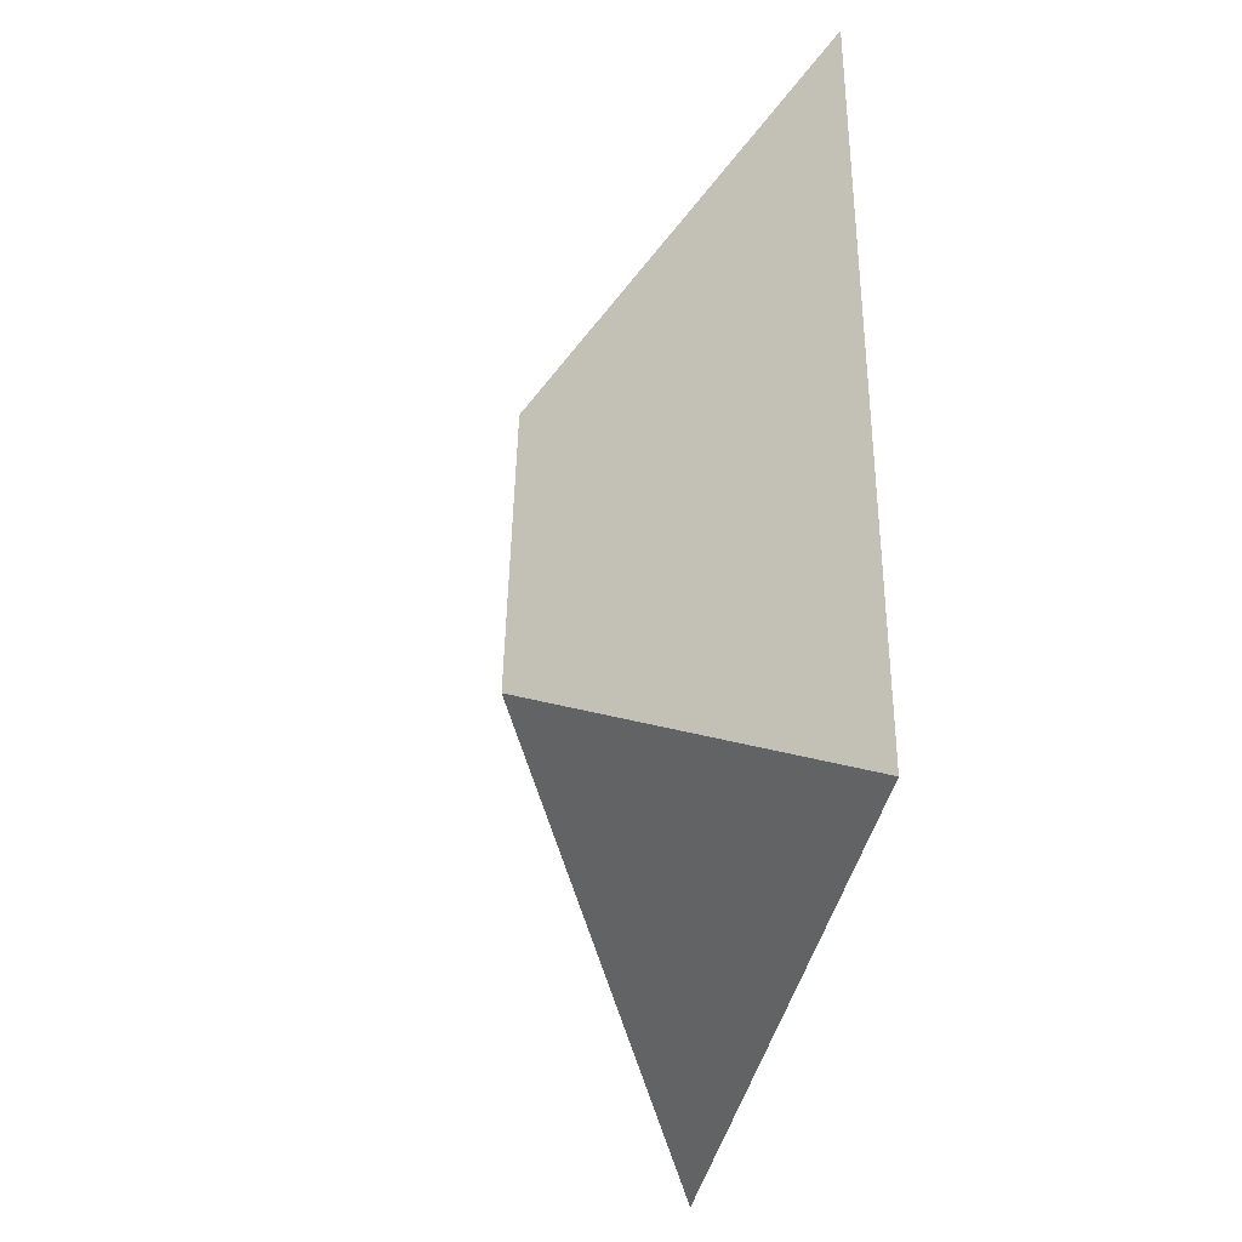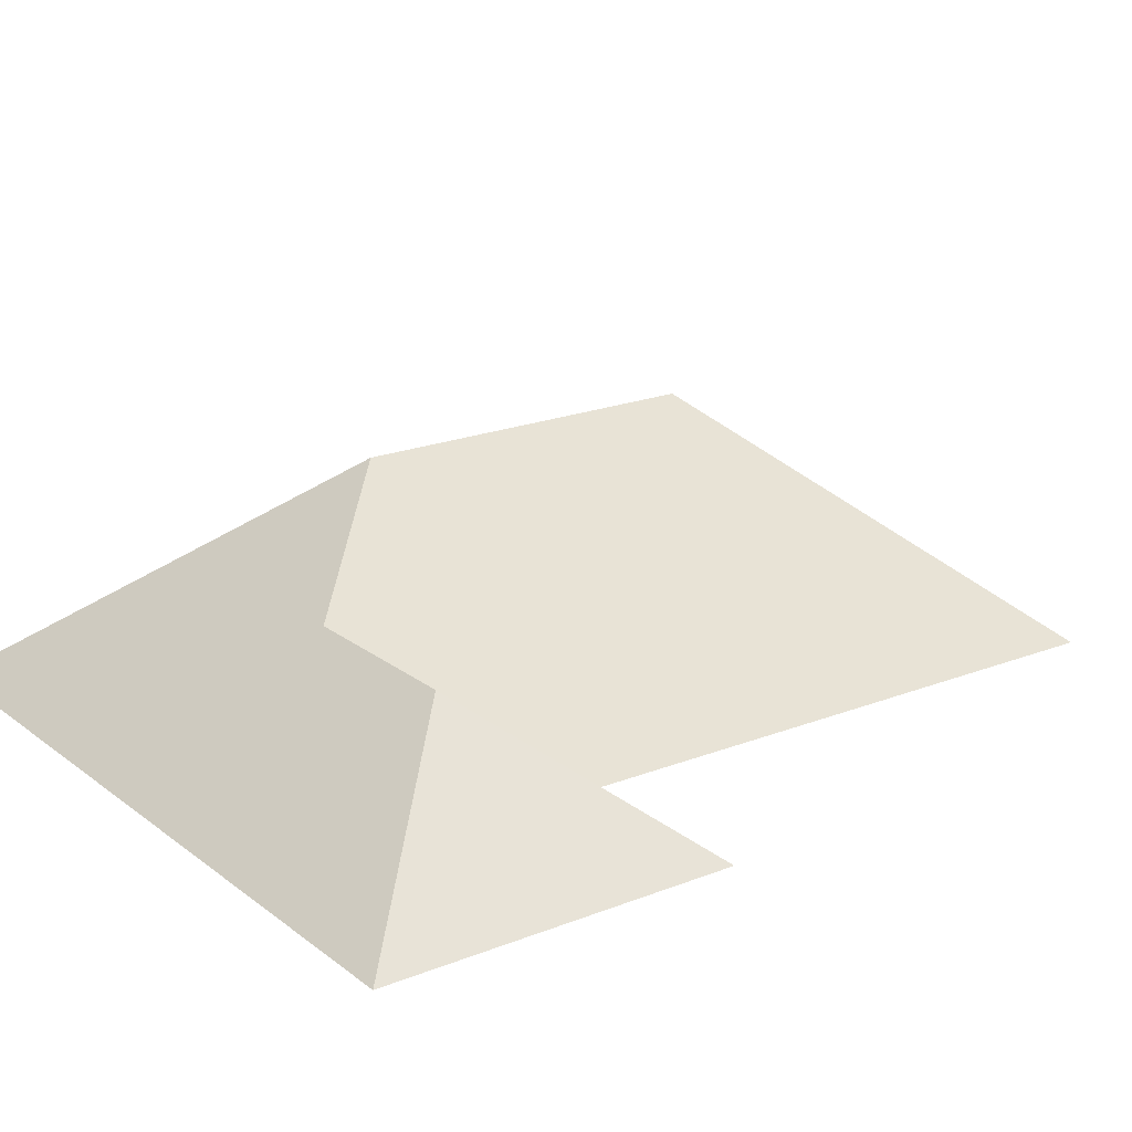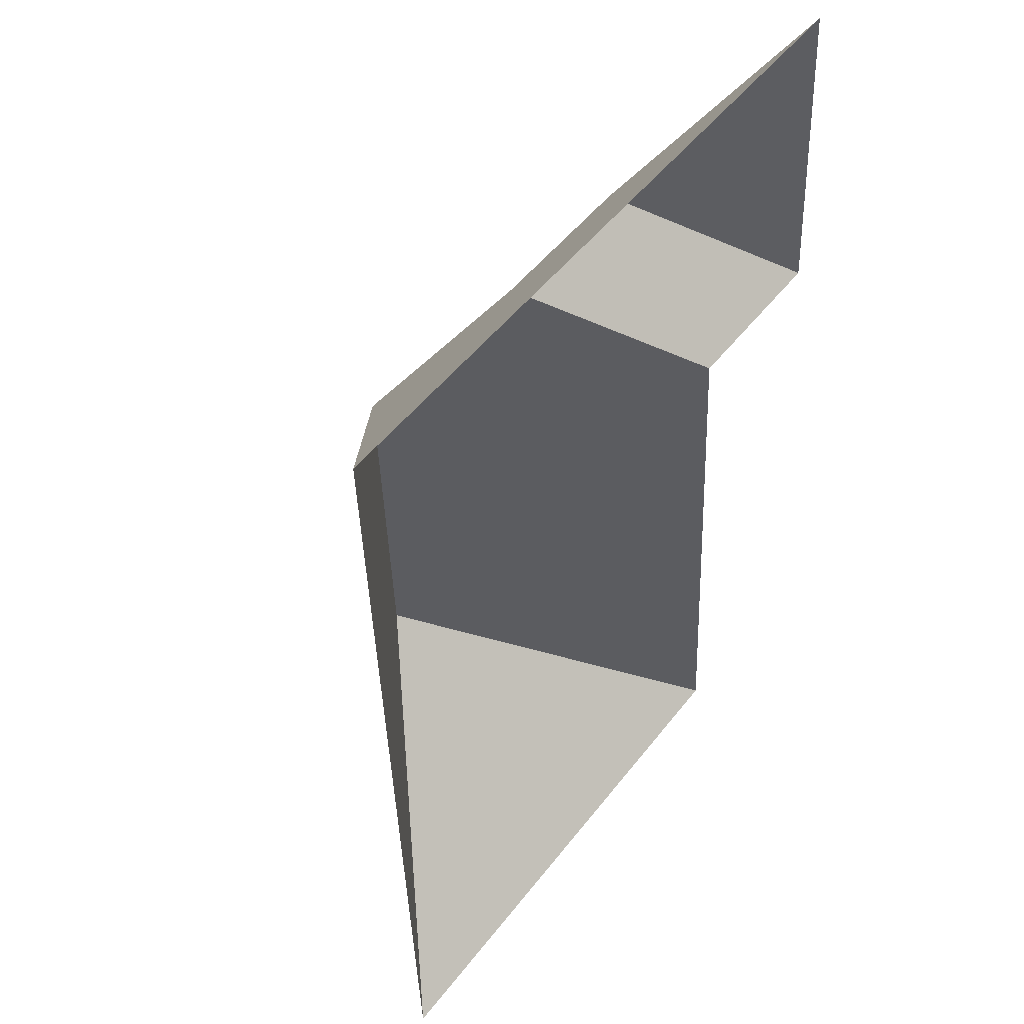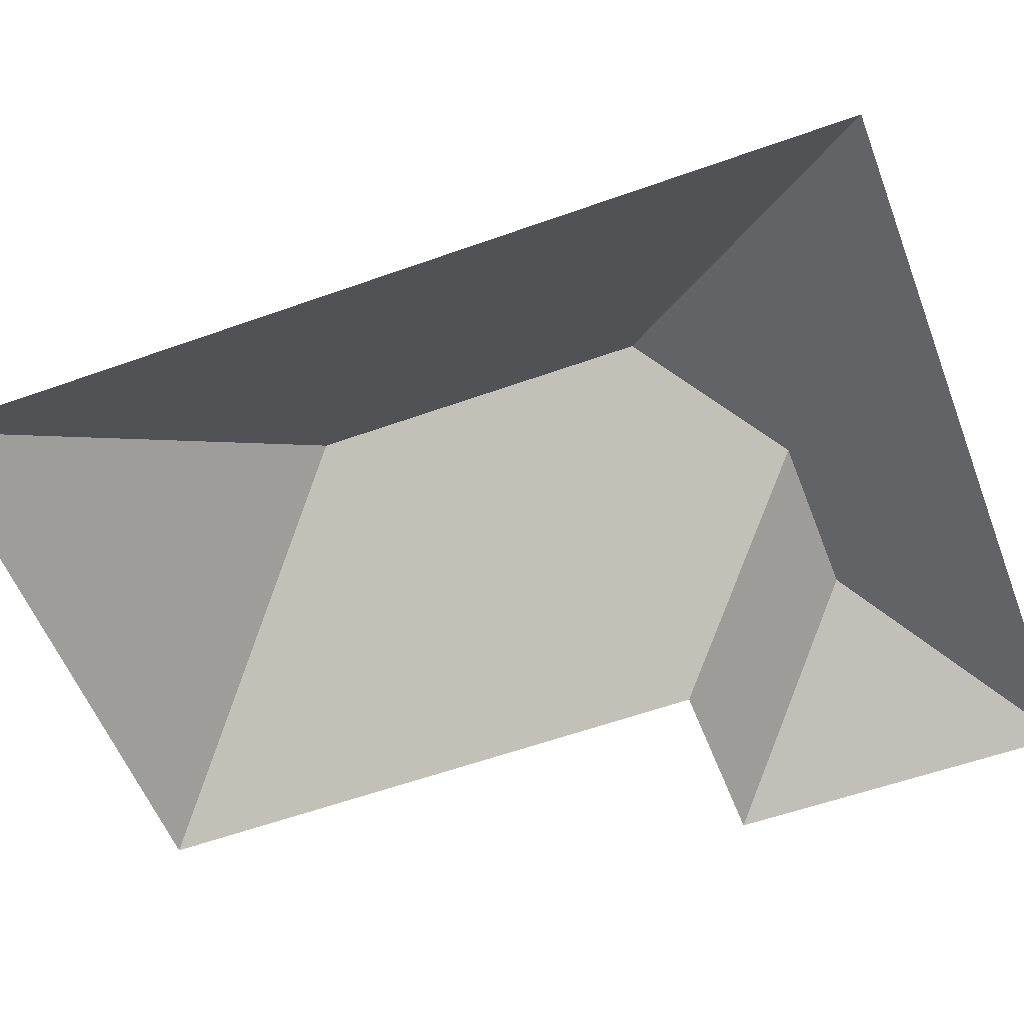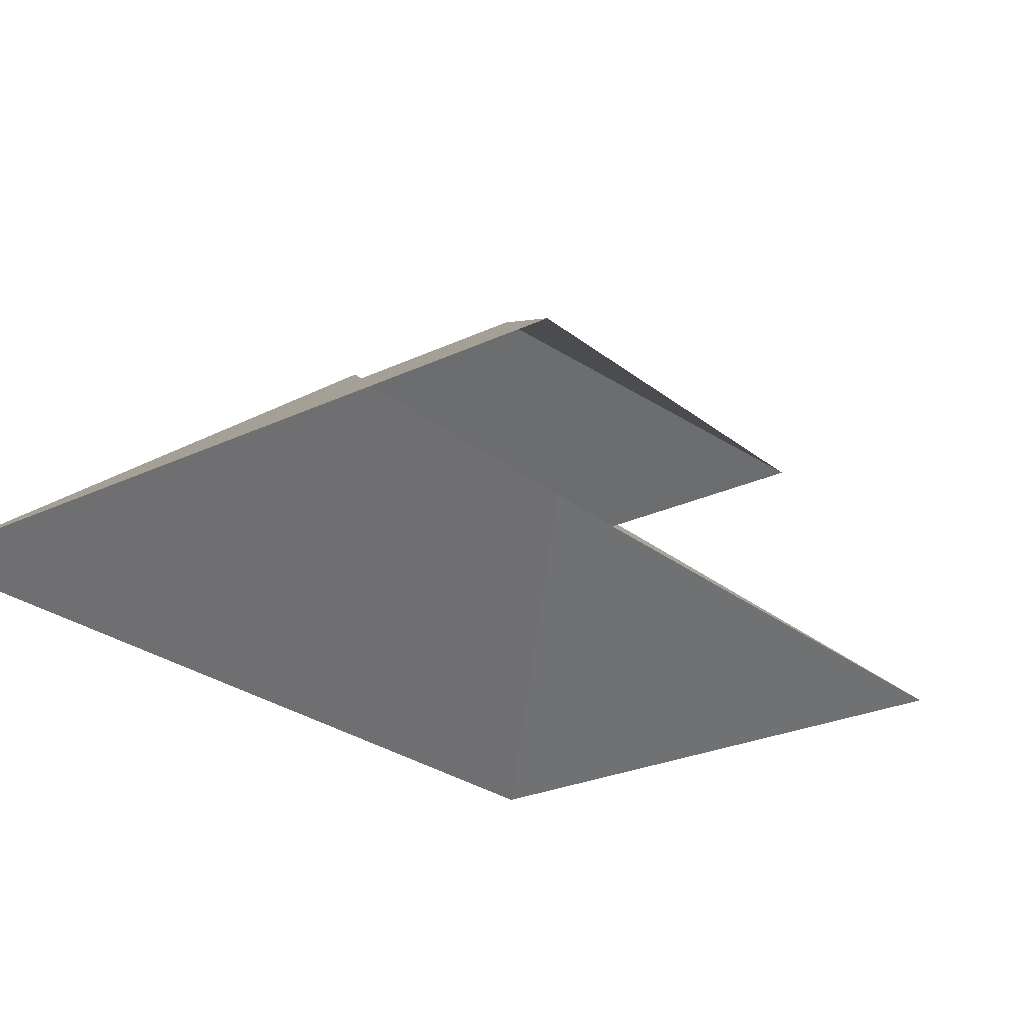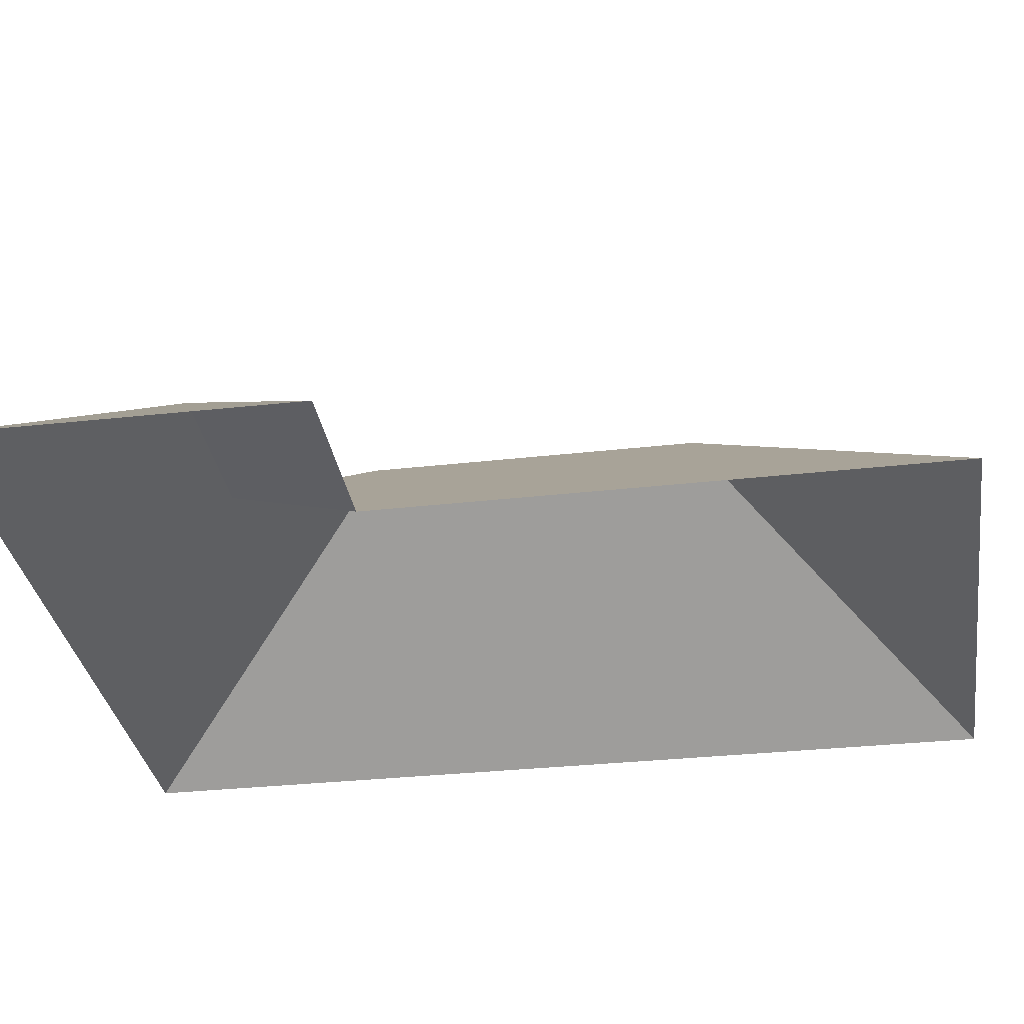
<metadata>
{"format":"obj","ext":"obj","renderer":"f3d","projection":"perspective","resolution":1024,"background":"white","views":[{"elev":-47.5,"azim":-103.7,"up":"+Z"},{"elev":20.1,"azim":50.7,"up":"+Y"},{"elev":45.7,"azim":-53.8,"up":"+Z"},{"elev":-55.8,"azim":-72.5,"up":"+Y"},{"elev":-25.2,"azim":34.5,"up":"+Y"},{"elev":-32.2,"azim":95.5,"up":"+Y"}]}
</metadata>
<code>
o CG10_500_038071_0010_roof
v 240.3 75 -116.4
v 234.5 75 -14
v 185.2 115.7 -68.59
v 185.7 75 -119.6
v 196.2 75 -291.5
v 133.3 115.7 -71.57
v 106.5 145 -213.5
v 100.4 144.8 -110.4
v 27.02 75 -301
v 11.66 75 -26.55
v 240.3 0 -116.4
v 234.5 0 -14
v 11.66 0 -26.55
v 27.02 0 -301
v 196.2 0 -291.5
v 185.7 0 -119.6
f 9 10 8 7
f 10 2 3 6 8
f 9 7 5
f 3 1 2
f 6 4 1 3
f 6 8 7 5 4

</code>
